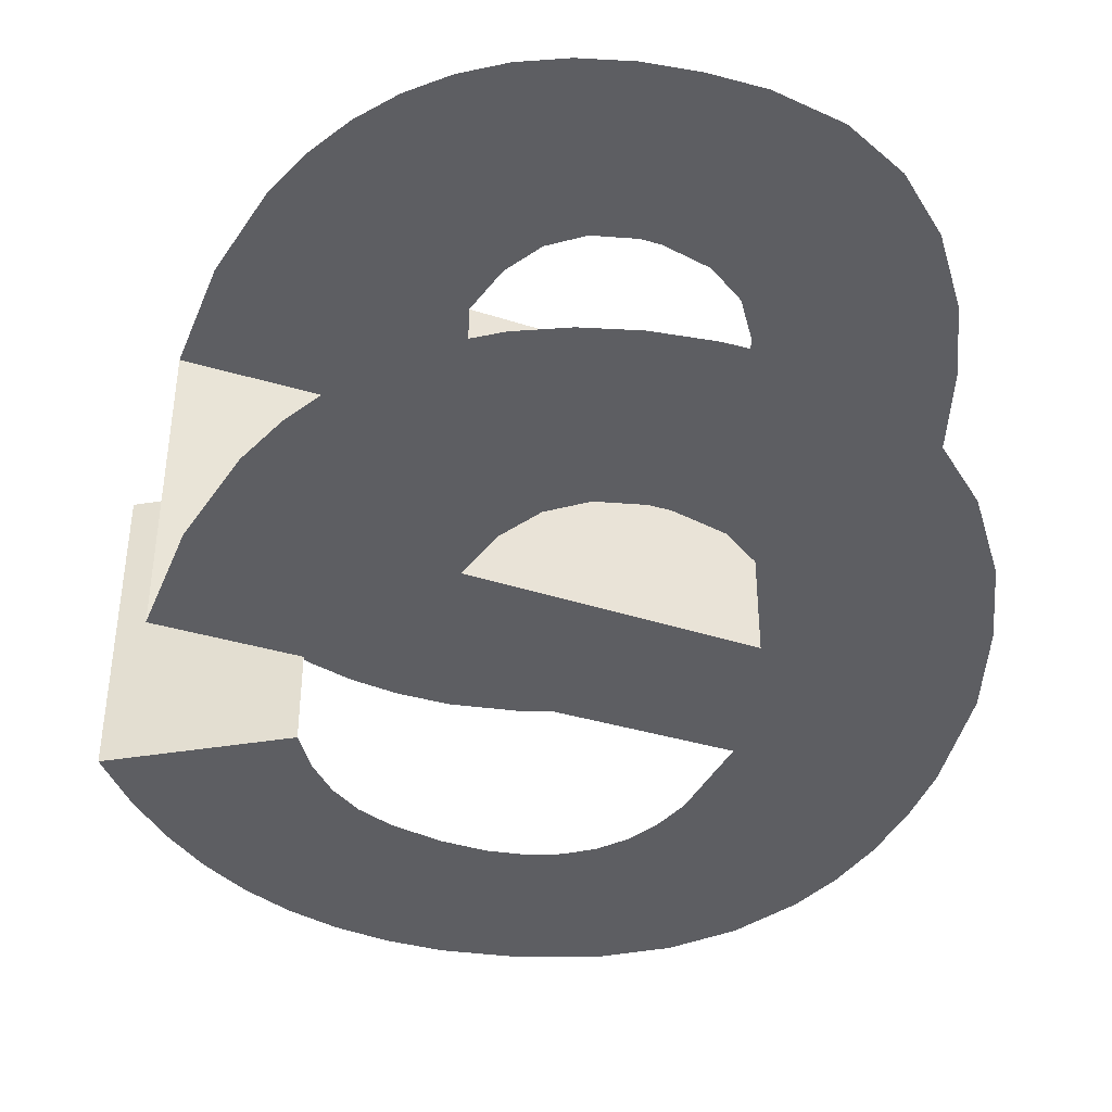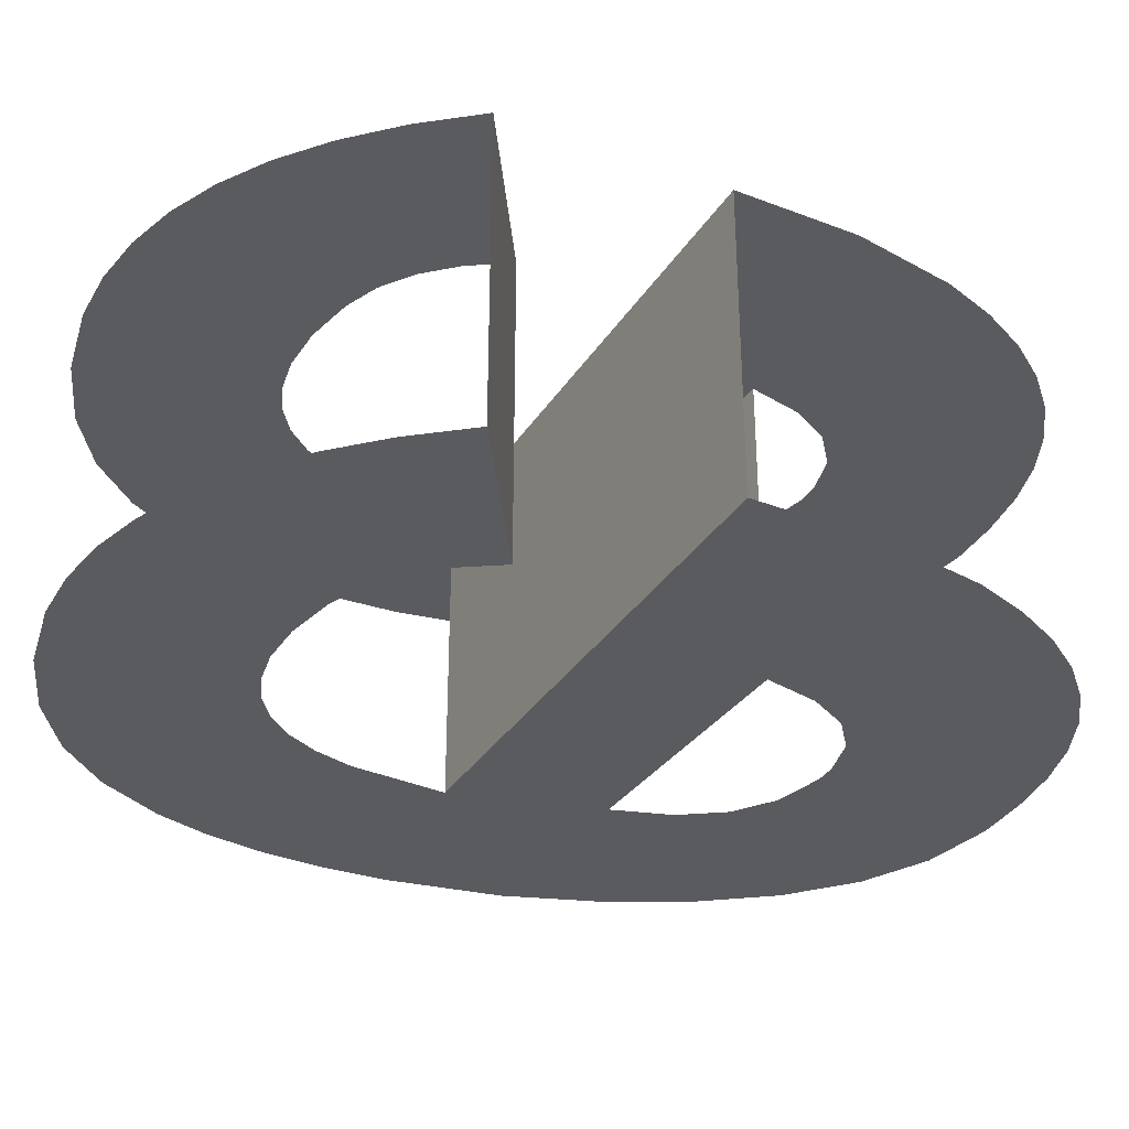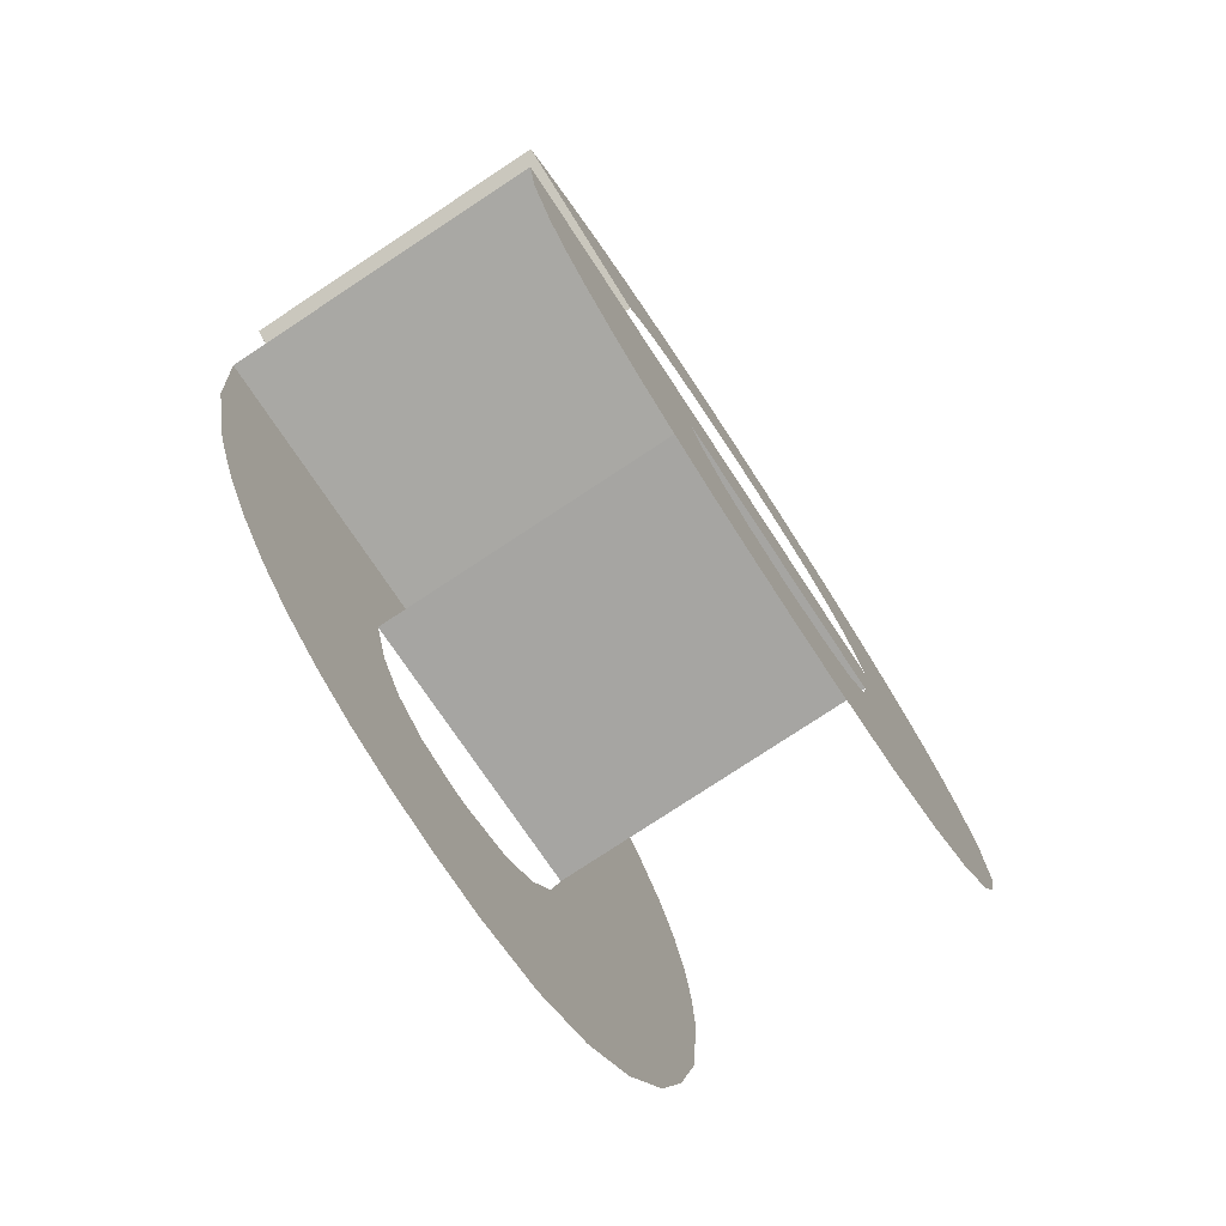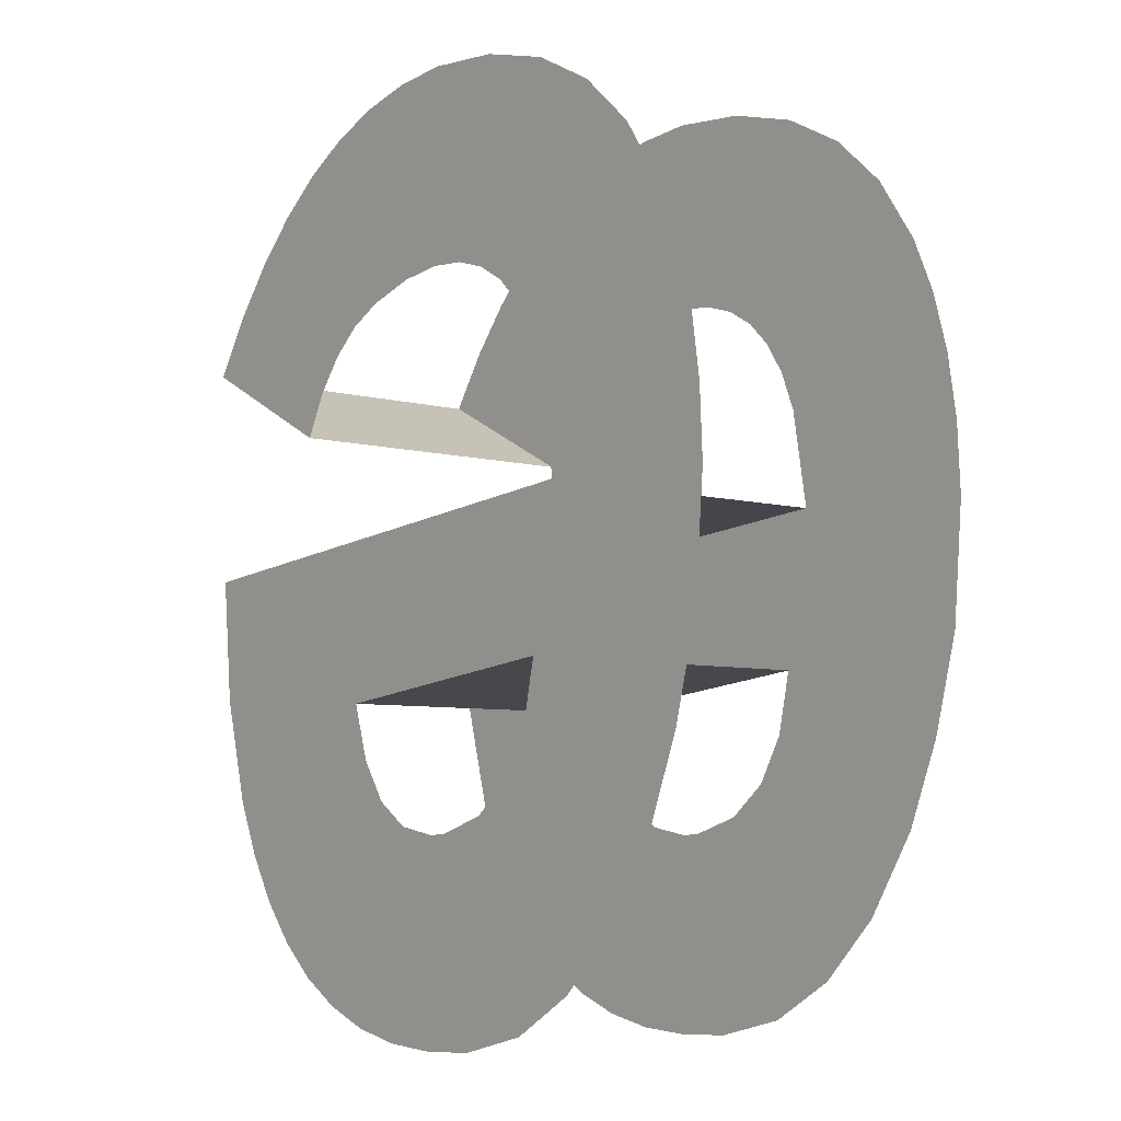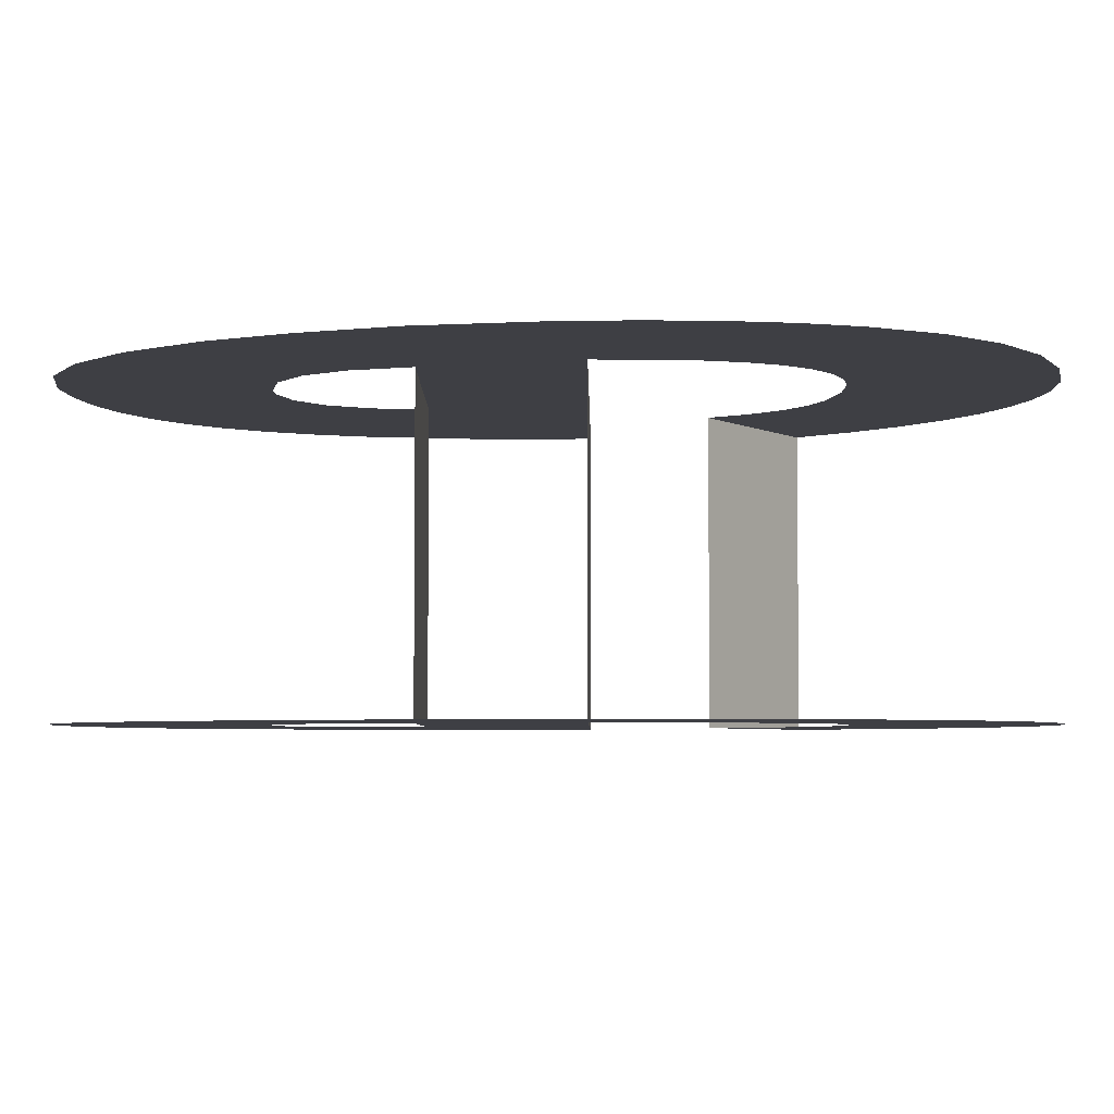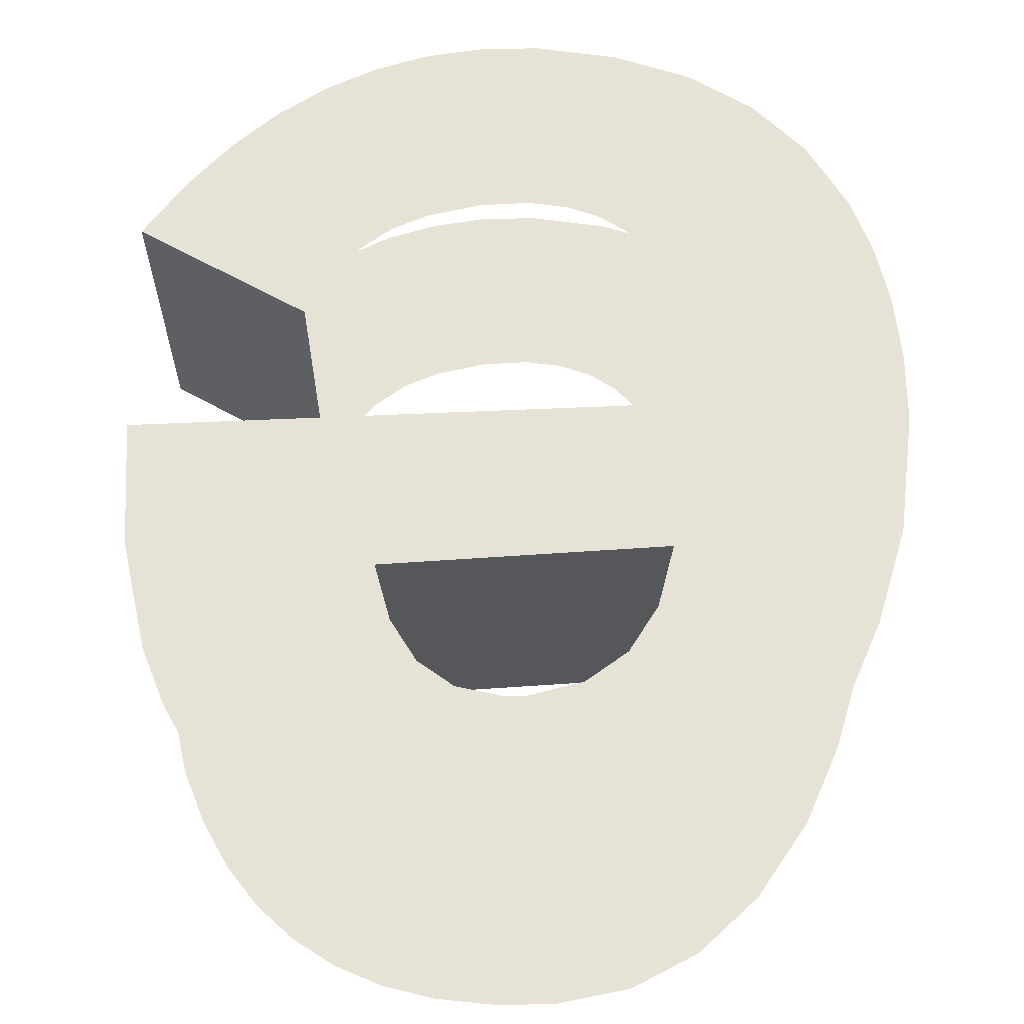
<metadata>
{"format":"obj","ext":"obj","renderer":"f3d","projection":"perspective","resolution":1024,"background":"white","views":[{"elev":-39.4,"azim":164.5,"up":"+Y"},{"elev":-32.7,"azim":67.6,"up":"+Y"},{"elev":-78.7,"azim":123.3,"up":"+Z"},{"elev":-6.4,"azim":-128.9,"up":"+Z"},{"elev":-4.5,"azim":-84.0,"up":"+Y"},{"elev":62.9,"azim":-177.6,"up":"+Y"}]}
</metadata>
<code>
v 1.069 0.5 -0.5175
v 1.034 0.5 -0.4508
v 1.341 0.5 -0.378
v 0.9917 0.5 -0.3971
v 0.9426 0.5 -0.3563
v 0.8865 0.5 -0.3285
v 0.8027 0.5 -0.3049
v 1.28 0.5 -0.2862
v 0.7268 0.5 -0.297
v 0.7335 0.5 -1.469
v 0.639 0.5 -1.465
v 0.8254 0.5 -1.463
v 0.9097 0.5 -1.446
v 0.5176 0.5 -1.435
v 0.9865 0.5 -1.417
v 1.056 0.5 -1.377
v 0.4101 0.5 -1.372
v 1.118 0.5 -1.325
v 0.3163 0.5 -1.276
v 1.172 0.5 -1.262
v 1.219 0.5 -1.187
v 0.729 0.5 -1.154
v 0.6953 0.5 -1.152
v 0.2362 0.5 -1.147
v 0.6121 0.5 -1.126
v 0.5496 0.5 -1.076
v 0.1839 0.5 -1.015
v 0.5075 0.5 -1.001
v 0.486 0.5 -0.9022
v 0.144 0.5 -0.8618
v 0.8006 0.5 -1.142
v 0.8578 0.5 -1.104
v 1.258 0.5 -1.1
v 0.9007 0.5 -1.04
v 0.9293 0.5 -0.9517
v 1.303 0.5 -0.9315
v 1.323 0.5 -0.7312
v 0.1283 0.5 -0.6705
v 0.4432 0.5 -0.6548
v 0.1335 0.5 -0.559
v 0.4694 0.5 -0.4982
v 0.1491 0.5 -0.4562
v 0.4937 0.5 -0.4367
v 0.5254 0.5 -0.3864
v 0.1751 0.5 -0.3621
v 0.5645 0.5 -0.3473
v 0.6112 0.5 -0.3194
v 0.6652 0.5 -0.3026
v 0.2115 0.5 -0.2767
v 1.214 0.5 -0.2067
v 0.2793 0.5 -0.1742
v 1.144 0.5 -0.1394
v 0.3656 0.5 -0.09394
v 1.069 0.5 -0.08438
v 0.9894 0.5 -0.04156
v 0.4705 0.5 -0.03586
v 0.9056 0.5 -0.01097
v 0.594 0.5 -0
v 0.8173 0.5 0.007383
v 0.7245 0.5 0.0135
v 1.341 -0 -0.378
v 1.069 -0 -0.5175
v 1.323 -0 -0.7312
v 0.4432 -0 -0.6548
v 1.034 -0 -0.4508
v 0.9917 -0 -0.3971
v 0.9426 -0 -0.3563
v 0.8865 -0 -0.3285
v 0.8027 -0 -0.3049
v 1.28 -0 -0.2862
v 0.7268 -0 -0.297
v 0.639 -0 -1.465
v 0.7335 -0 -1.469
v 0.8254 -0 -1.463
v 0.9097 -0 -1.446
v 0.5176 -0 -1.435
v 0.9865 -0 -1.417
v 1.056 -0 -1.377
v 0.4101 -0 -1.372
v 1.118 -0 -1.325
v 0.3163 -0 -1.276
v 1.172 -0 -1.262
v 1.219 -0 -1.187
v 0.729 -0 -1.154
v 0.6953 -0 -1.152
v 0.2362 -0 -1.147
v 0.6121 -0 -1.126
v 0.5496 -0 -1.076
v 0.1839 -0 -1.015
v 0.5075 -0 -1.001
v 0.486 -0 -0.9022
v 0.144 -0 -0.8618
v 0.8006 -0 -1.142
v 0.8578 -0 -1.104
v 1.258 -0 -1.1
v 0.9007 -0 -1.04
v 0.9293 -0 -0.9517
v 1.303 -0 -0.9315
v 0.1283 -0 -0.6705
v 0.1335 -0 -0.559
v 0.4694 -0 -0.4982
v 0.1491 -0 -0.4562
v 0.4937 -0 -0.4367
v 0.5254 -0 -0.3864
v 0.1751 -0 -0.3621
v 0.5645 -0 -0.3473
v 0.6112 -0 -0.3194
v 0.6652 -0 -0.3026
v 0.2115 -0 -0.2767
v 1.214 -0 -0.2067
v 0.2793 -0 -0.1742
v 1.144 -0 -0.1394
v 0.3656 -0 -0.09394
v 1.069 -0 -0.08438
v 0.9894 -0 -0.04156
v 0.4705 -0 -0.03586
v 0.9056 -0 -0.01097
v 0.594 0 0
v 0.8173 0 0.007383
v 0.7245 0 0.0135
f 1 2 3
f 2 4 3
f 3 4 5
f 3 5 6
f 3 6 7
f 3 7 8
f 7 9 8
f 10 11 12
f 12 11 13
f 13 11 14
f 13 14 15
f 15 14 16
f 16 14 17
f 16 17 18
f 18 17 19
f 18 19 20
f 20 19 21
f 21 19 22
f 22 19 23
f 23 19 24
f 23 24 25
f 25 24 26
f 26 24 27
f 26 27 28
f 28 27 29
f 29 27 30
f 21 22 31
f 21 31 32
f 21 32 33
f 33 32 34
f 33 34 35
f 33 35 36
f 36 35 29
f 36 29 30
f 36 30 37
f 37 30 38
f 37 38 39
f 39 38 40
f 39 40 41
f 41 40 42
f 41 42 43
f 43 42 44
f 44 42 45
f 44 45 46
f 46 45 47
f 47 45 48
f 48 45 49
f 9 48 49
f 8 9 49
f 8 49 50
f 50 49 51
f 50 51 52
f 52 51 53
f 52 53 54
f 54 53 55
f 55 53 56
f 55 56 57
f 57 56 58
f 57 58 59
f 59 58 60
f 3 61 1
f 1 61 62
f 63 37 39
f 63 39 64
f 65 62 61
f 66 65 61
f 66 61 67
f 67 61 68
f 68 61 69
f 69 61 70
f 71 69 70
f 72 73 74
f 72 74 75
f 72 75 76
f 76 75 77
f 76 77 78
f 76 78 79
f 79 78 80
f 79 80 81
f 81 80 82
f 81 82 83
f 81 83 84
f 81 84 85
f 81 85 86
f 86 85 87
f 86 87 88
f 86 88 89
f 89 88 90
f 89 90 91
f 89 91 92
f 84 83 93
f 93 83 94
f 94 83 95
f 94 95 96
f 96 95 97
f 97 95 98
f 97 98 91
f 91 98 92
f 92 98 63
f 92 63 99
f 99 63 64
f 99 64 100
f 100 64 101
f 100 101 102
f 102 101 103
f 102 103 104
f 102 104 105
f 105 104 106
f 105 106 107
f 105 107 108
f 105 108 109
f 108 71 109
f 71 70 109
f 109 70 110
f 109 110 111
f 111 110 112
f 111 112 113
f 113 112 114
f 113 114 115
f 113 115 116
f 116 115 117
f 116 117 118
f 118 117 119
f 118 119 120
f 35 97 29
f 29 97 91

</code>
